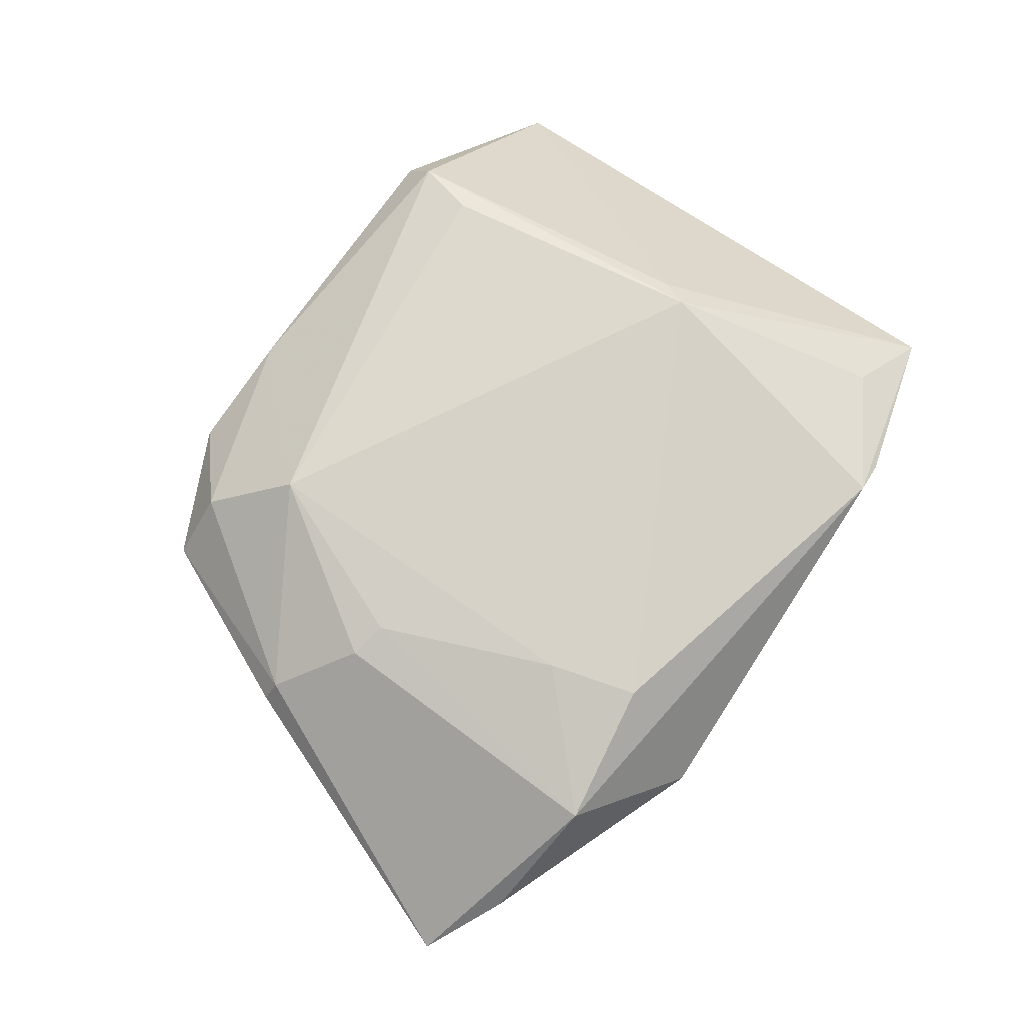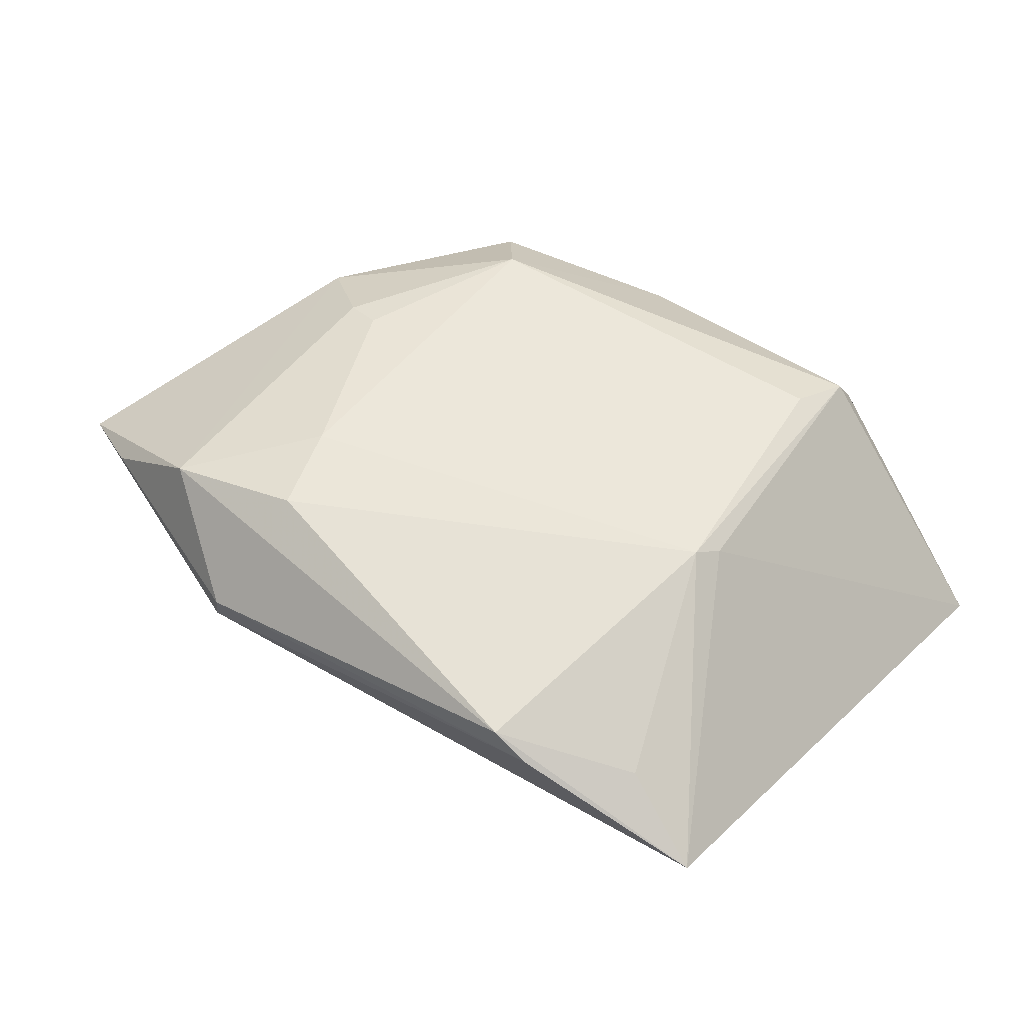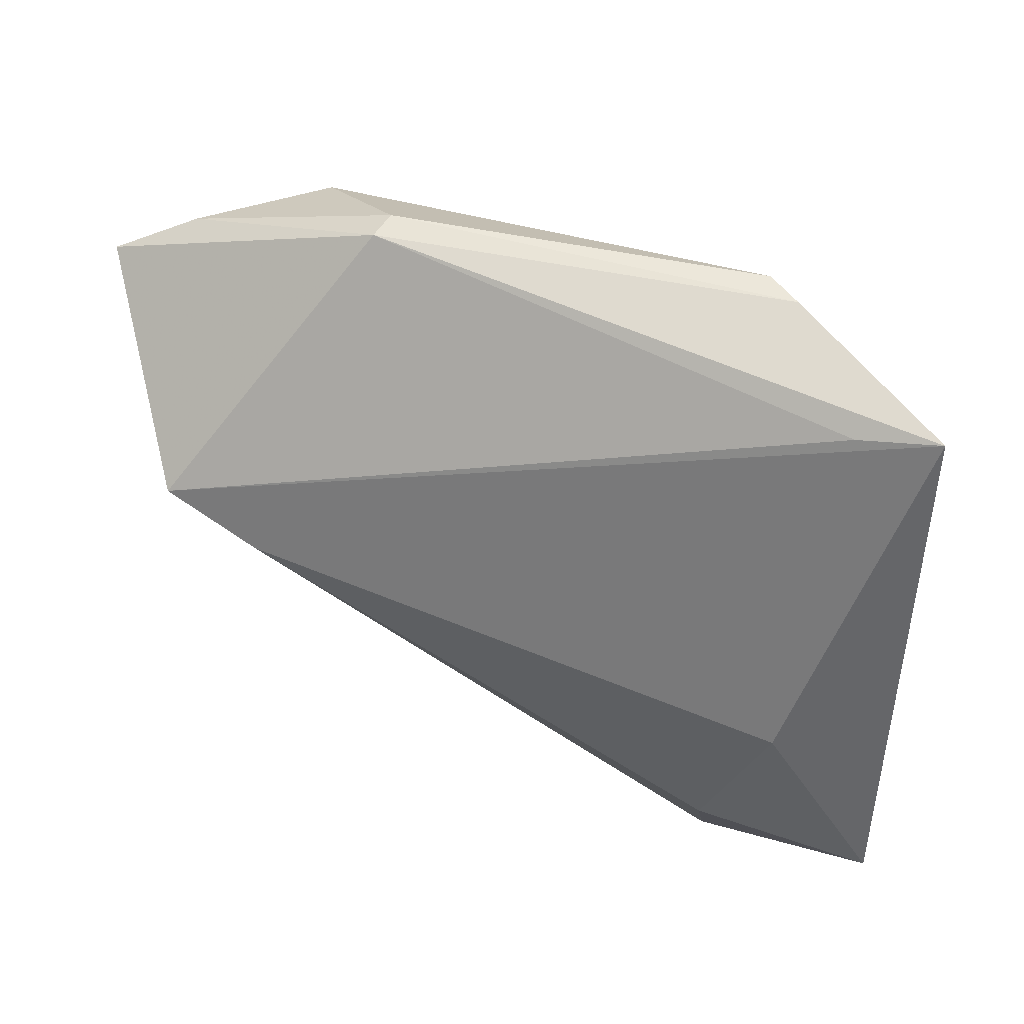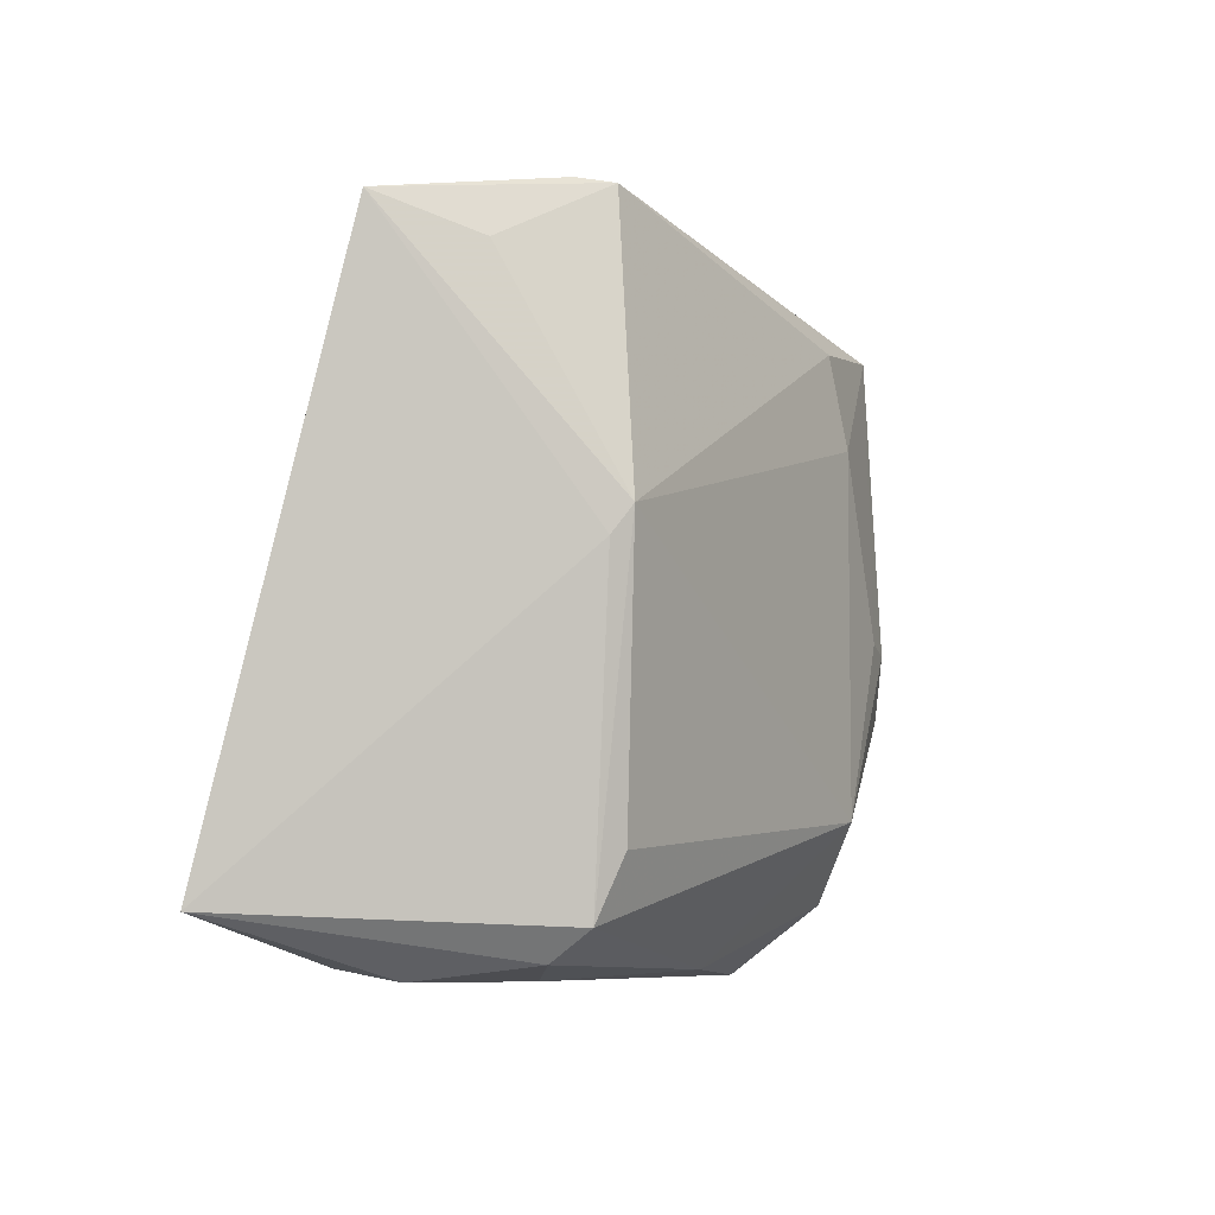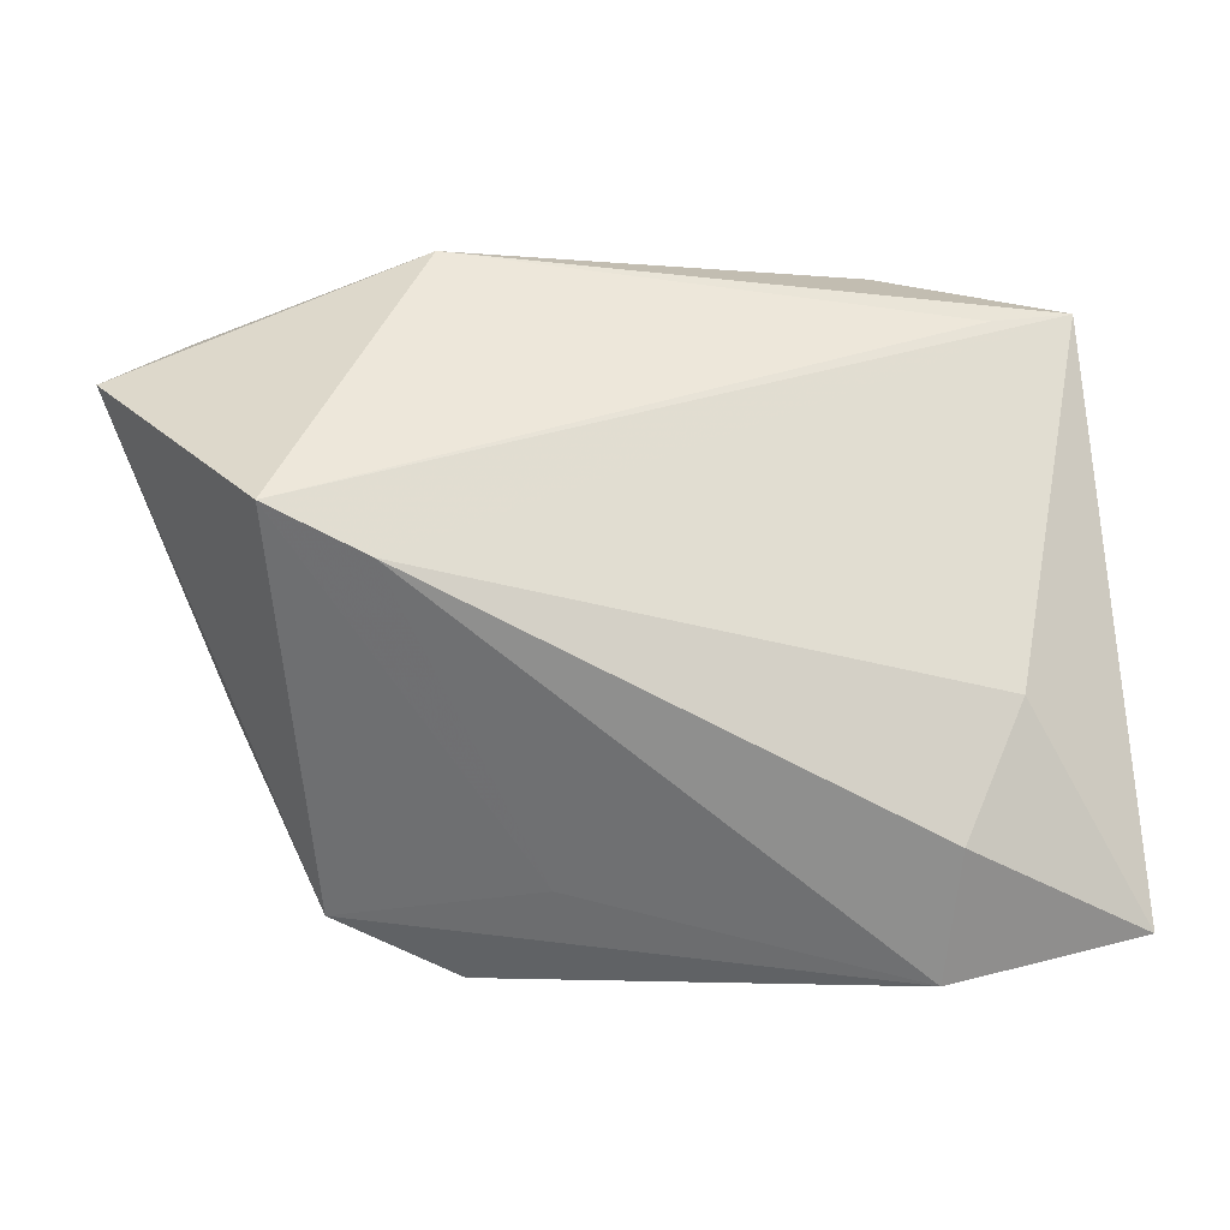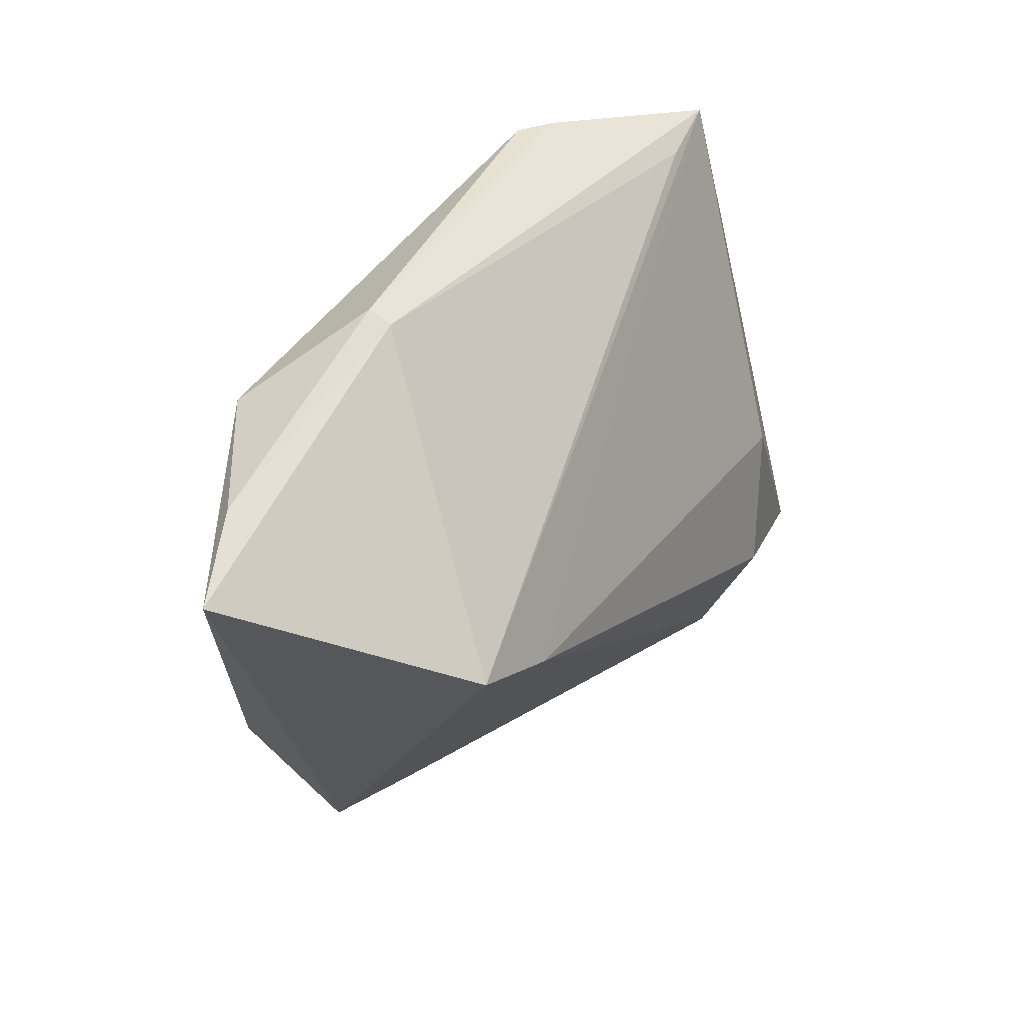
<metadata>
{"format":"obj","ext":"obj","renderer":"f3d","projection":"perspective","resolution":1024,"background":"white","views":[{"elev":77.4,"azim":124.6,"up":"+Z"},{"elev":51.2,"azim":-143.3,"up":"+Z"},{"elev":52.4,"azim":-158.4,"up":"+Y"},{"elev":-7.4,"azim":-60.8,"up":"+Y"},{"elev":-0.2,"azim":174.2,"up":"+Y"},{"elev":40.4,"azim":122.6,"up":"+Y"}]}
</metadata>
<code>
v -0.03492 -0.02453 -0.02016
v -0.029 -0.02843 0.01841
v 0.02503 -0.03318 0.01425
v 0.0198 0.0409 0.004116
v 0.01804 0.01885 0.0218
v 0.007314 -0.03027 -0.004416
v -0.034 -0.04009 -0.01283
v 0.02668 -0.002686 0.02108
v 0.03891 0.01162 -0.02137
v -0.0233 -0.04135 0.005043
v -0.04237 -0.008569 -0.01635
v -0.04245 0.03118 0.01054
v 0.04252 -0.01124 0.01249
v -0.03141 0.03966 0.0136
v 0.0405 -0.01074 0.01512
v 0.05729 0.02543 0.003573
v -0.05729 -0.0345 -0.01406
v 0.02688 0.005771 -0.0218
v 0.03216 -0.03399 0.007391
v -0.05306 0.03454 0.002796
v 0.01781 -0.02395 0.0218
v 0.01632 -0.04117 0.007152
v 0.0313 -0.003716 0.02006
v 0.01488 0.02972 0.02097
v -0.03129 -0.03599 0.01594
v -0.03138 -0.03959 0.01085
v 0.002086 -0.0404 0.01046
v -0.02708 0.03977 0.01637
v 0.01897 0.04135 0.00763
v 0.03224 0.03235 0.01774
v -0.0371 -0.04135 -0.002277
v -0.03509 0.001884 0.01988
v -0.03348 0.00518 0.0218
v -0.04289 0.03335 0.0008312
v 0.04703 0.03046 0.007743
f 17 20 11
f 16 9 4
f 19 9 16
f 22 7 19
f 34 9 20
f 20 4 34
f 34 4 9
f 9 19 6
f 6 19 7
f 1 7 17
f 17 11 1
f 13 19 16
f 22 19 3
f 14 4 20
f 20 28 14
f 31 7 22
f 17 7 31
f 31 26 17
f 17 26 25
f 7 1 18
f 9 6 18
f 18 6 7
f 18 1 11
f 20 9 18
f 18 11 20
f 10 31 22
f 26 31 10
f 22 3 27
f 27 25 26
f 27 10 22
f 26 10 27
f 12 28 20
f 28 12 33
f 33 25 2
f 33 12 20
f 19 13 15
f 15 3 19
f 15 13 16
f 4 14 29
f 29 14 28
f 30 15 16
f 23 15 30
f 30 29 28
f 5 33 21
f 21 33 2
f 2 25 21
f 21 27 3
f 25 27 21
f 3 15 21
f 21 15 23
f 32 33 20
f 32 20 17
f 17 25 32
f 25 33 32
f 35 30 16
f 29 30 35
f 16 4 35
f 4 29 35
f 24 30 28
f 5 30 24
f 28 33 24
f 24 33 5
f 5 21 8
f 8 21 23
f 8 30 5
f 23 30 8

</code>
